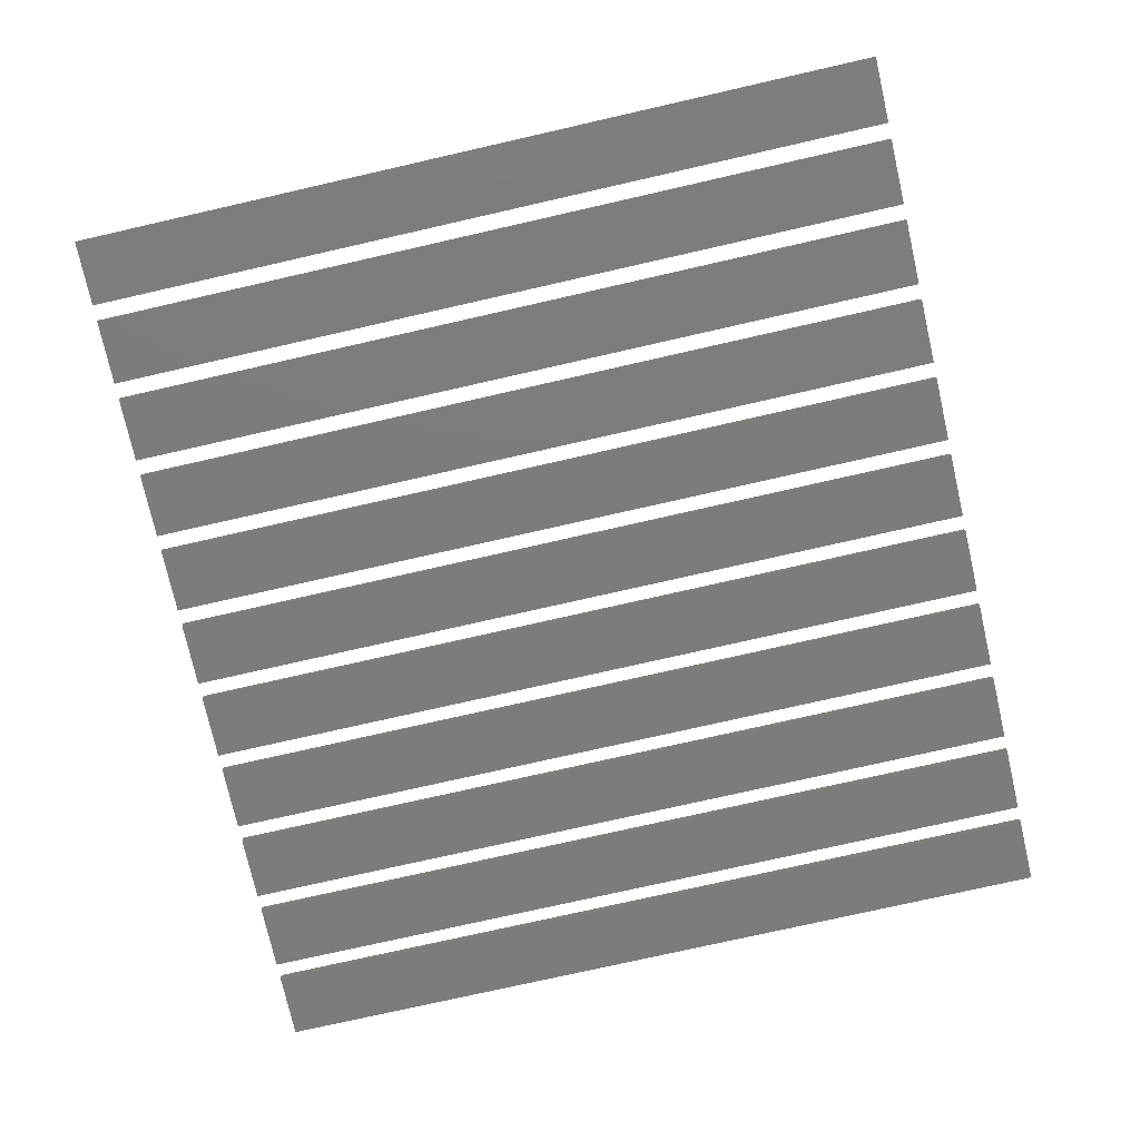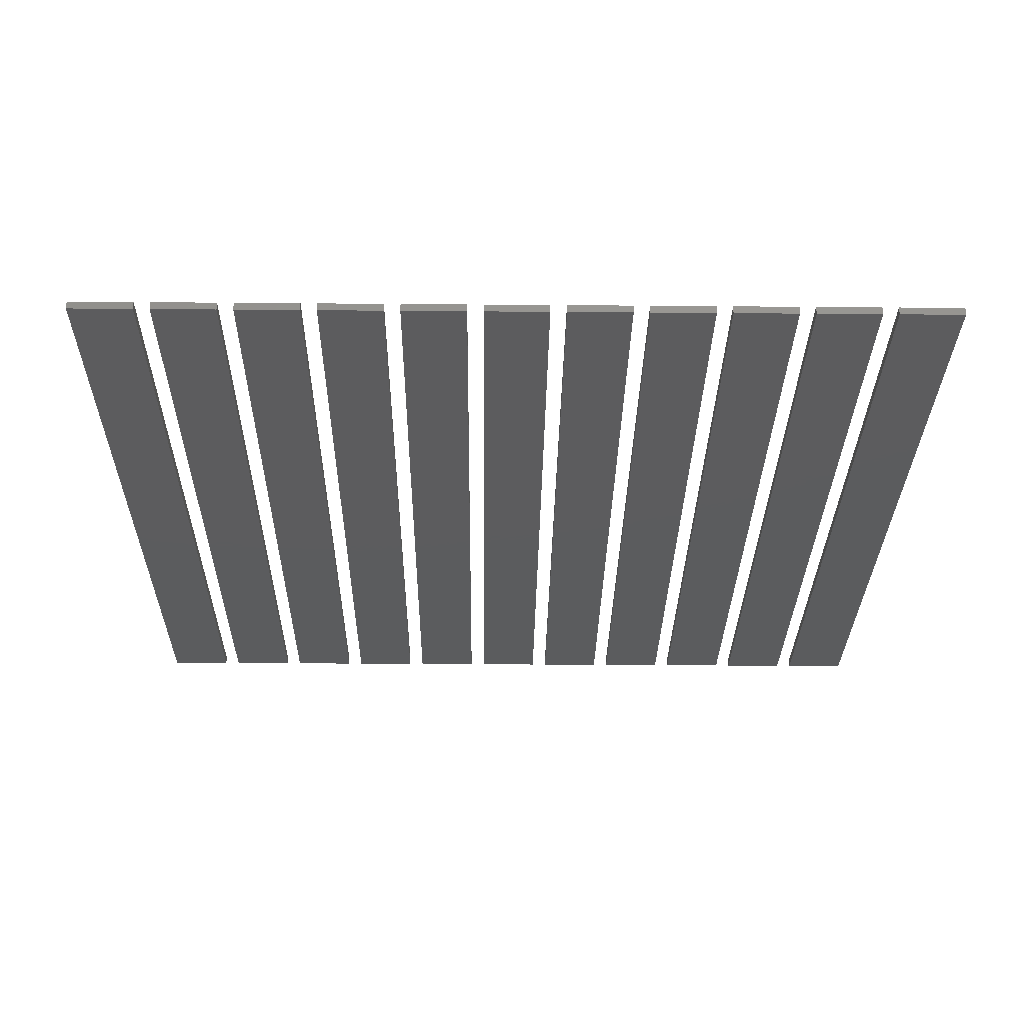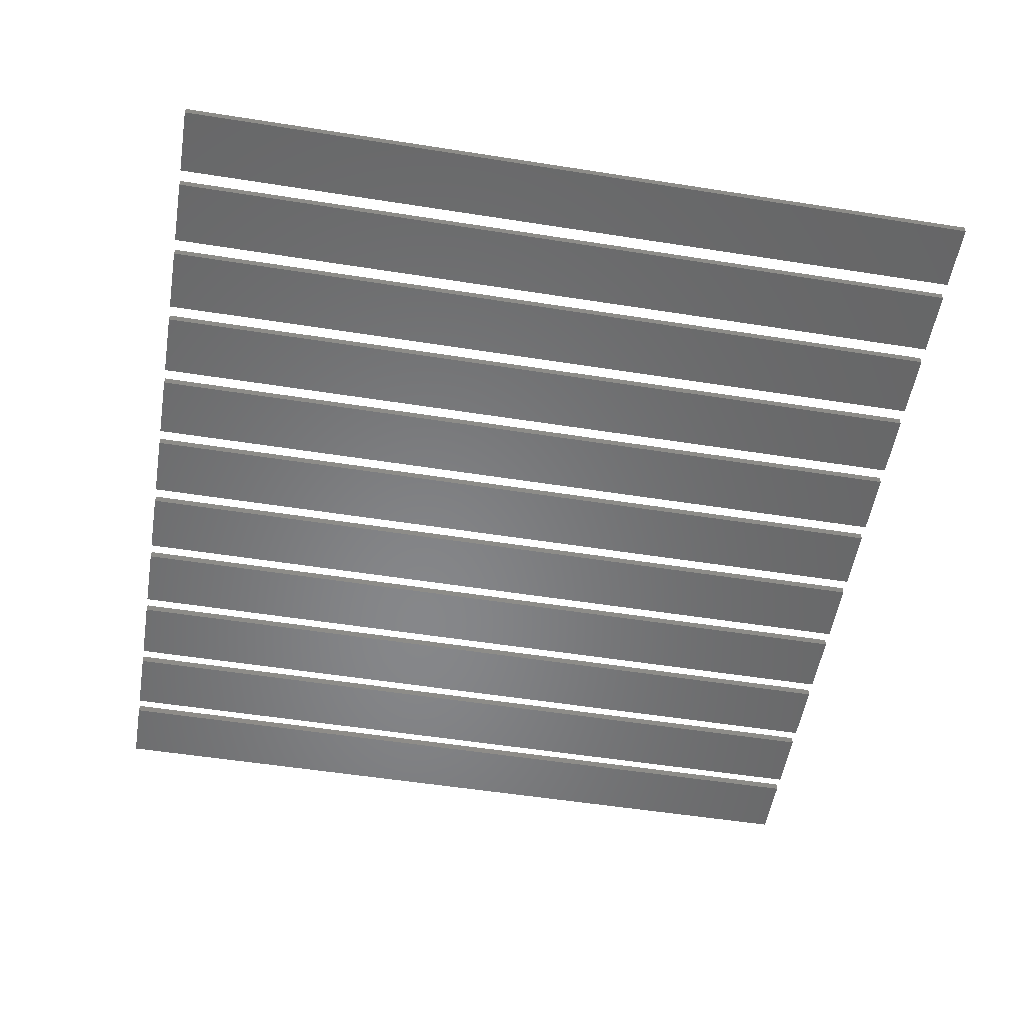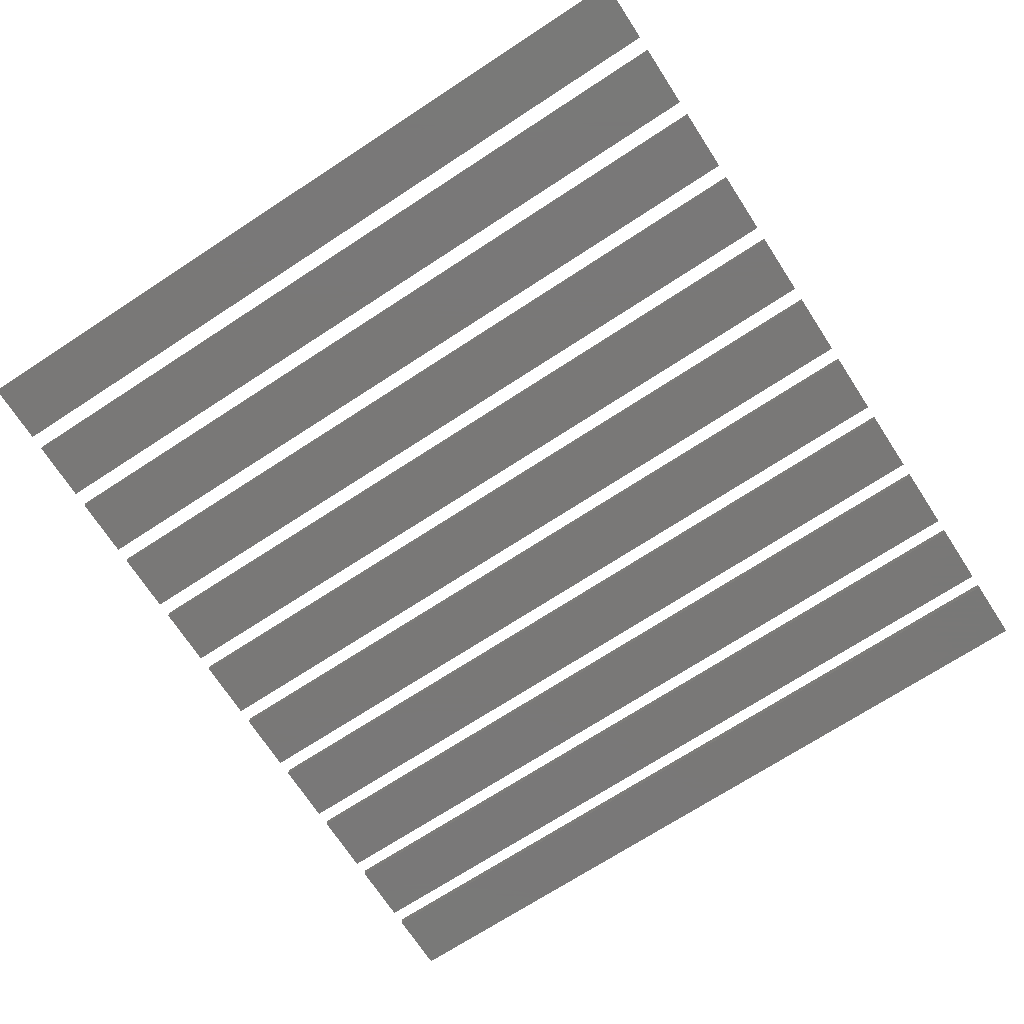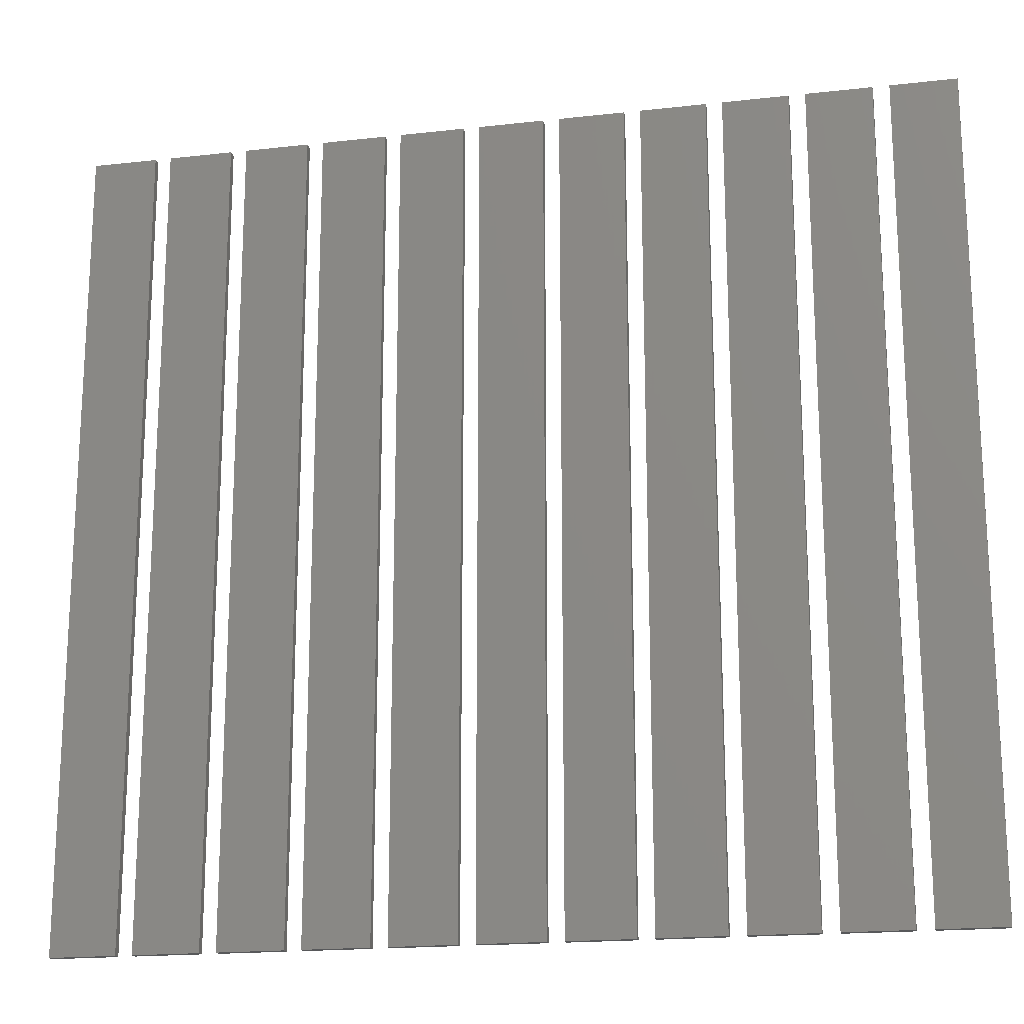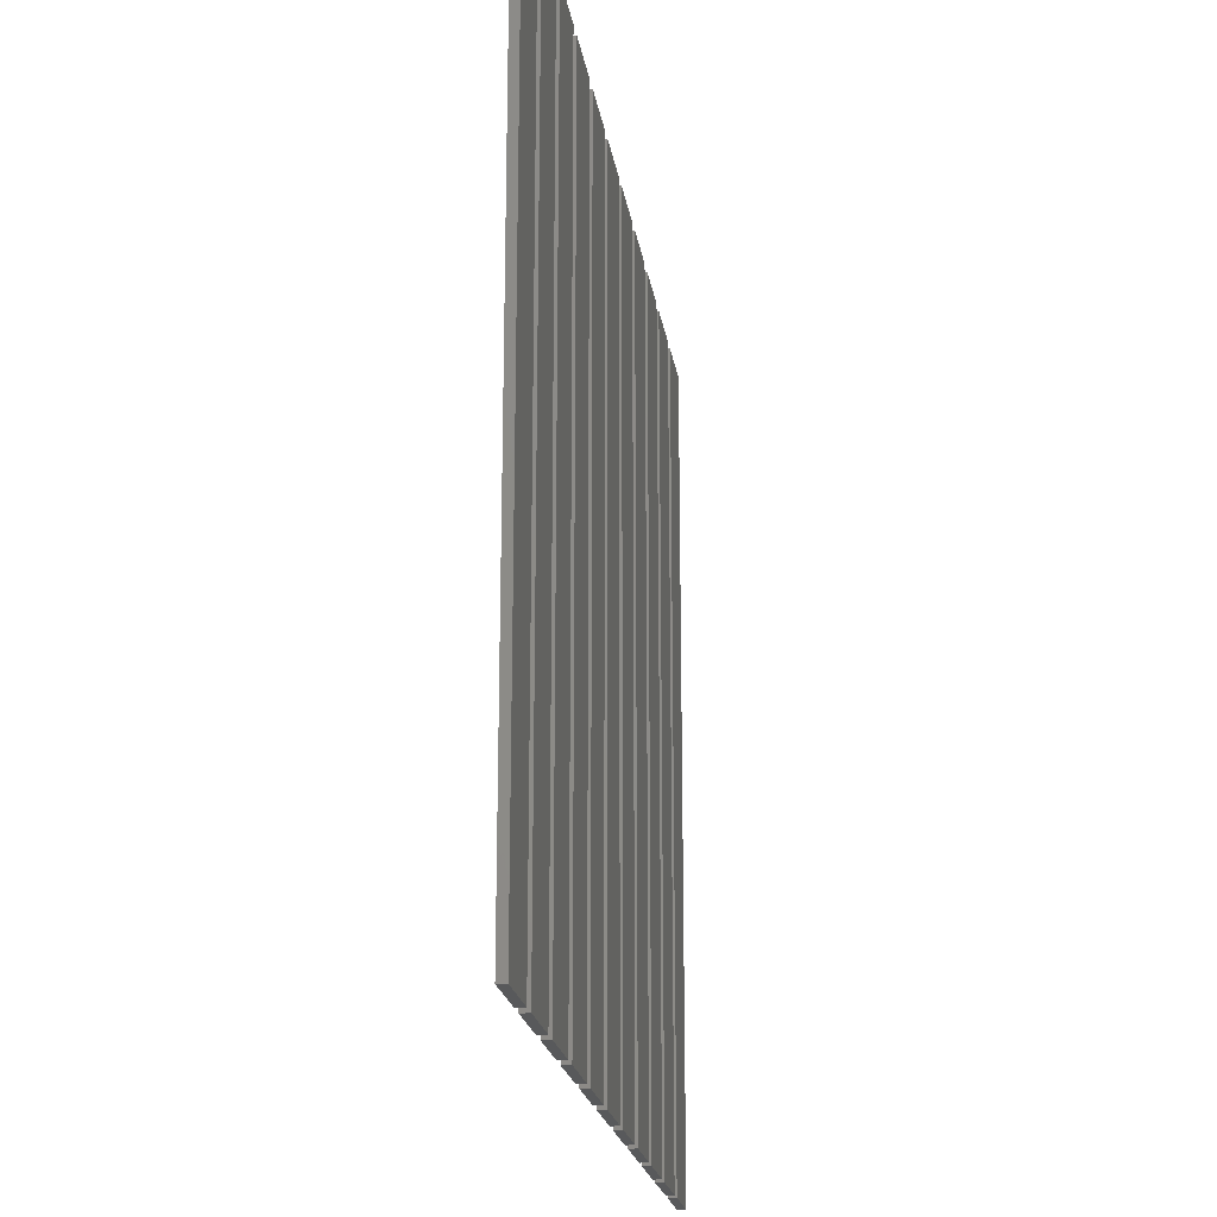
<metadata>
{"format":"stl","ext":"stl","renderer":"f3d","projection":"perspective","resolution":1024,"background":"white","views":[{"elev":-76.0,"azim":-77.2,"up":"+Z"},{"elev":-29.3,"azim":-0.7,"up":"+Z"},{"elev":-53.8,"azim":-99.5,"up":"+Z"},{"elev":-71.2,"azim":123.1,"up":"+Z"},{"elev":-18.4,"azim":-167.7,"up":"+Y"},{"elev":-20.6,"azim":98.5,"up":"+Y"}]}
</metadata>
<code>
# stl→obj: 88 verts, 132 faces
v 110 150 0
v 110 160 0.1
v 110 160 0
v 110 150 0.1
v 110.8 150 0.1
v 110.8 160 0.1
v 110.8 160 0
v 110.8 150 0
v 111 150 0
v 111 160 0.1
v 111 160 0
v 111 150 0.1
v 111.8 150 0.1
v 111.8 160 0.1
v 111.8 160 0
v 111.8 150 0
v 112 150 0
v 112 160 0.1
v 112 160 0
v 112 150 0.1
v 112.8 150 0.1
v 112.8 160 0.1
v 112.8 160 0
v 112.8 150 0
v 113 150 0
v 113 160 0.1
v 113 160 0
v 113 150 0.1
v 113.8 150 0.1
v 113.8 160 0.1
v 113.8 160 0
v 113.8 150 0
v 114 150 0
v 114 160 0.1
v 114 160 0
v 114 150 0.1
v 114.8 150 0.1
v 114.8 160 0.1
v 114.8 160 0
v 114.8 150 0
v 115 150 0
v 115 160 0.1
v 115 160 0
v 115 150 0.1
v 115.8 150 0.1
v 115.8 160 0.1
v 115.8 160 0
v 115.8 150 0
v 116 150 0
v 116 160 0.1
v 116 160 0
v 116 150 0.1
v 116.8 150 0.1
v 116.8 160 0.1
v 116.8 160 0
v 116.8 150 0
v 117 150 0
v 117 160 0.1
v 117 160 0
v 117 150 0.1
v 117.8 150 0.1
v 117.8 160 0.1
v 117.8 160 0
v 117.8 150 0
v 118 150 0
v 118 160 0.1
v 118 160 0
v 118 150 0.1
v 118.8 150 0.1
v 118.8 160 0.1
v 118.8 160 0
v 118.8 150 0
v 119 150 0
v 119 160 0.1
v 119 160 0
v 119 150 0.1
v 119.8 150 0.1
v 119.8 160 0.1
v 119.8 160 0
v 119.8 150 0
v 120 150 0
v 120 160 0.1
v 120 160 0
v 120 150 0.1
v 120.8 150 0.1
v 120.8 160 0.1
v 120.8 160 0
v 120.8 150 0
f 1 2 3
f 2 1 4
f 2 5 6
f 5 2 4
f 5 7 6
f 7 5 8
f 1 7 8
f 7 1 3
f 1 5 4
f 5 1 8
f 7 2 6
f 2 7 3
f 9 10 11
f 10 9 12
f 10 13 14
f 13 10 12
f 13 15 14
f 15 13 16
f 15 10 14
f 10 15 11
f 9 15 16
f 15 9 11
f 9 13 12
f 13 9 16
f 17 18 19
f 18 17 20
f 18 21 22
f 21 18 20
f 21 23 22
f 23 21 24
f 17 23 24
f 23 17 19
f 17 21 20
f 21 17 24
f 23 18 22
f 18 23 19
f 25 26 27
f 26 25 28
f 26 29 30
f 29 26 28
f 29 31 30
f 31 29 32
f 25 31 32
f 31 25 27
f 25 29 28
f 29 25 32
f 31 26 30
f 26 31 27
f 33 34 35
f 34 33 36
f 34 37 38
f 37 34 36
f 37 39 38
f 39 37 40
f 39 34 38
f 34 39 35
f 33 39 40
f 39 33 35
f 33 37 36
f 37 33 40
f 41 42 43
f 42 41 44
f 42 45 46
f 45 42 44
f 45 47 46
f 47 45 48
f 47 42 46
f 42 47 43
f 41 47 48
f 47 41 43
f 41 45 44
f 45 41 48
f 49 50 51
f 50 49 52
f 50 53 54
f 53 50 52
f 53 55 54
f 55 53 56
f 55 50 54
f 50 55 51
f 49 55 56
f 55 49 51
f 49 53 52
f 53 49 56
f 57 58 59
f 58 57 60
f 58 61 62
f 61 58 60
f 61 63 62
f 63 61 64
f 63 58 62
f 58 63 59
f 57 63 64
f 63 57 59
f 57 61 60
f 61 57 64
f 65 66 67
f 66 65 68
f 66 69 70
f 69 66 68
f 69 71 70
f 71 69 72
f 71 66 70
f 66 71 67
f 65 71 72
f 71 65 67
f 65 69 68
f 69 65 72
f 73 74 75
f 74 73 76
f 74 77 78
f 77 74 76
f 77 79 78
f 79 77 80
f 73 79 80
f 79 73 75
f 73 77 76
f 77 73 80
f 79 74 78
f 74 79 75
f 81 82 83
f 82 81 84
f 82 85 86
f 85 82 84
f 85 87 86
f 87 85 88
f 87 82 86
f 82 87 83
f 81 87 88
f 87 81 83
f 81 85 84
f 85 81 88

</code>
